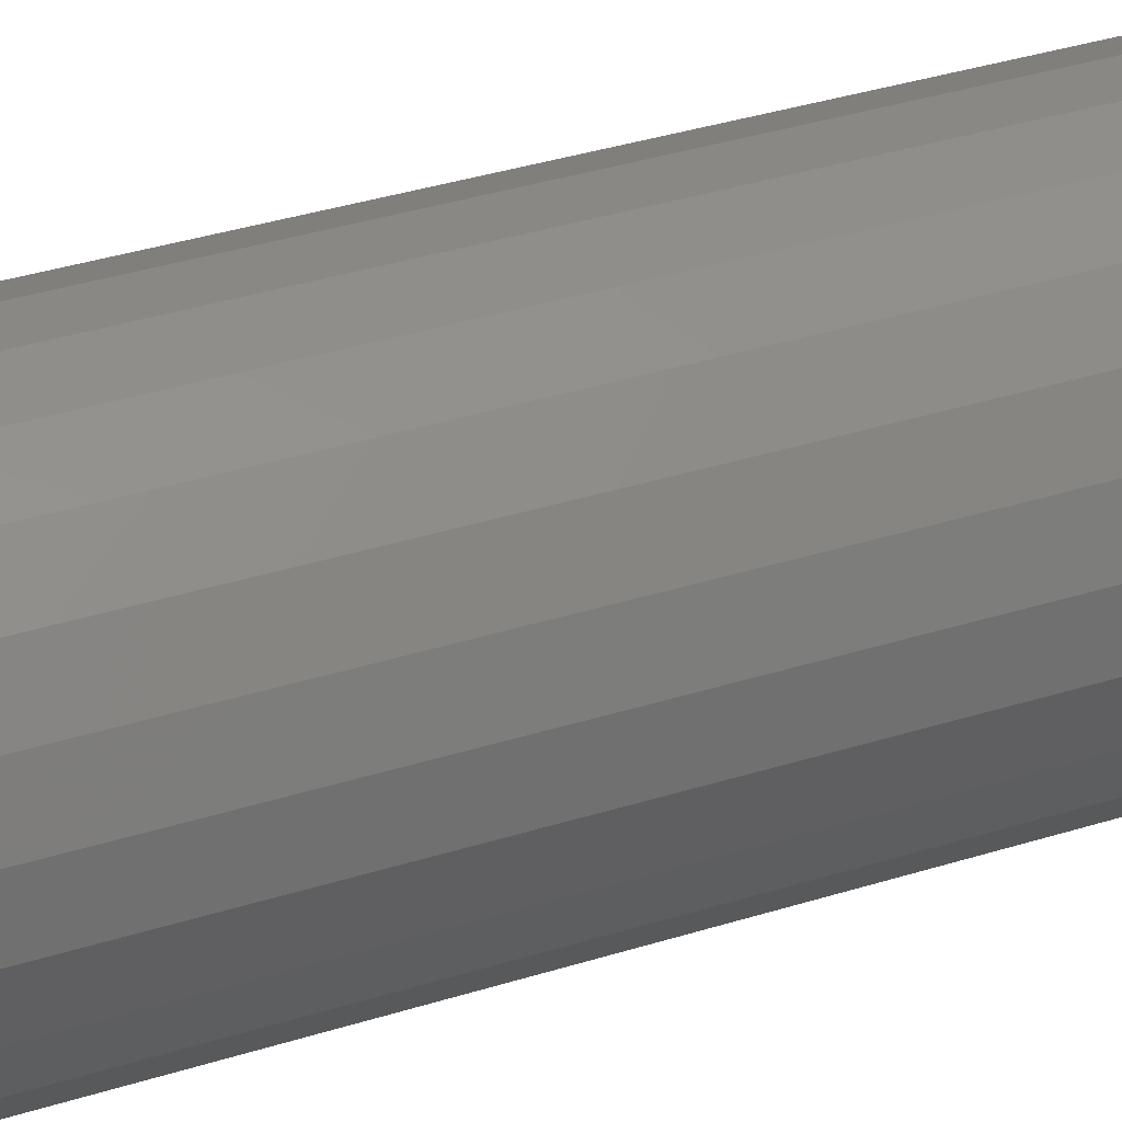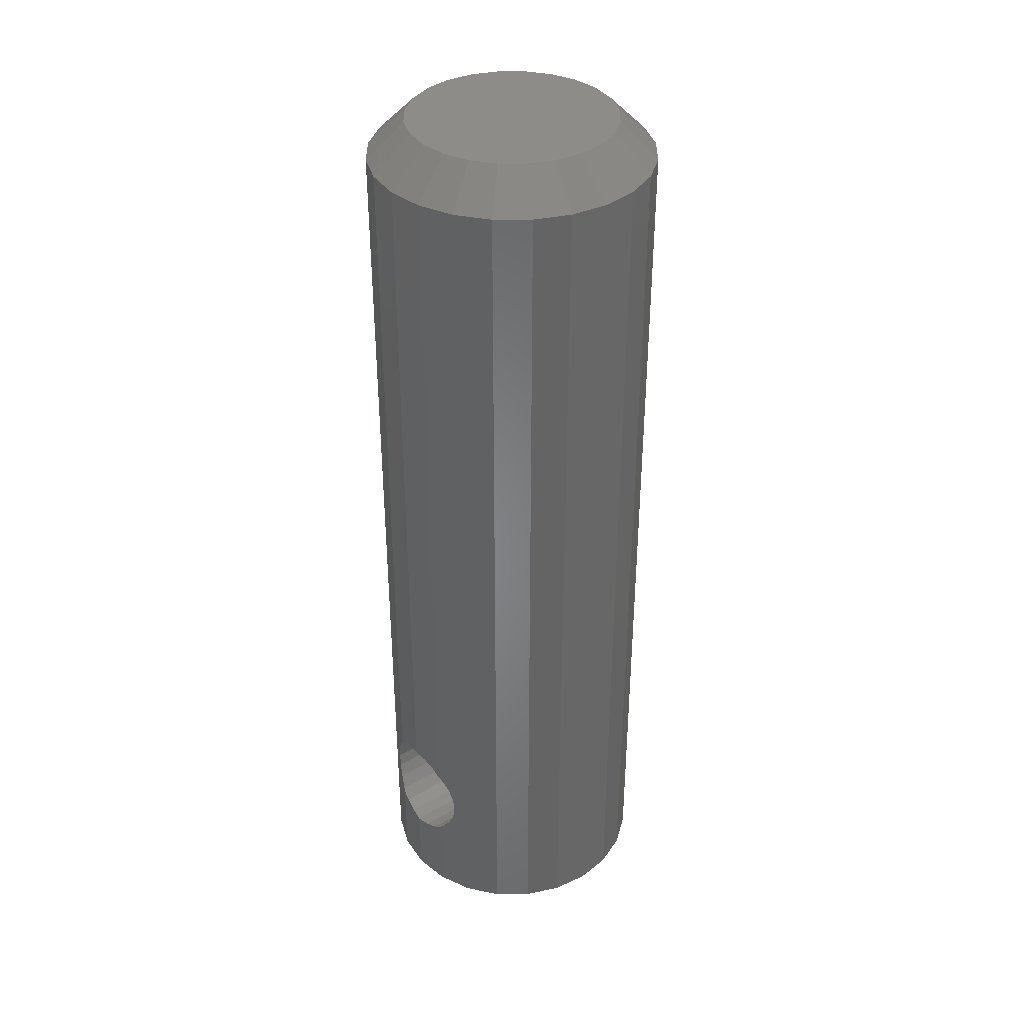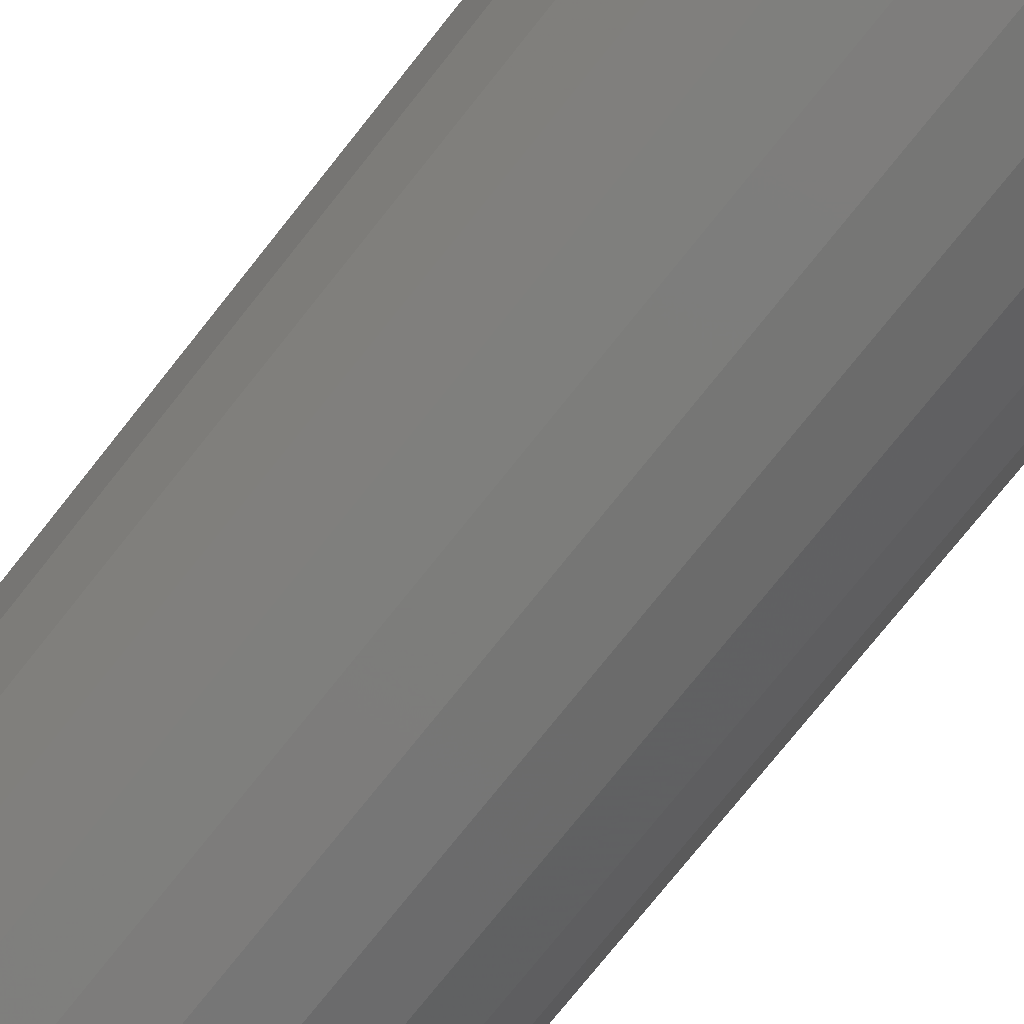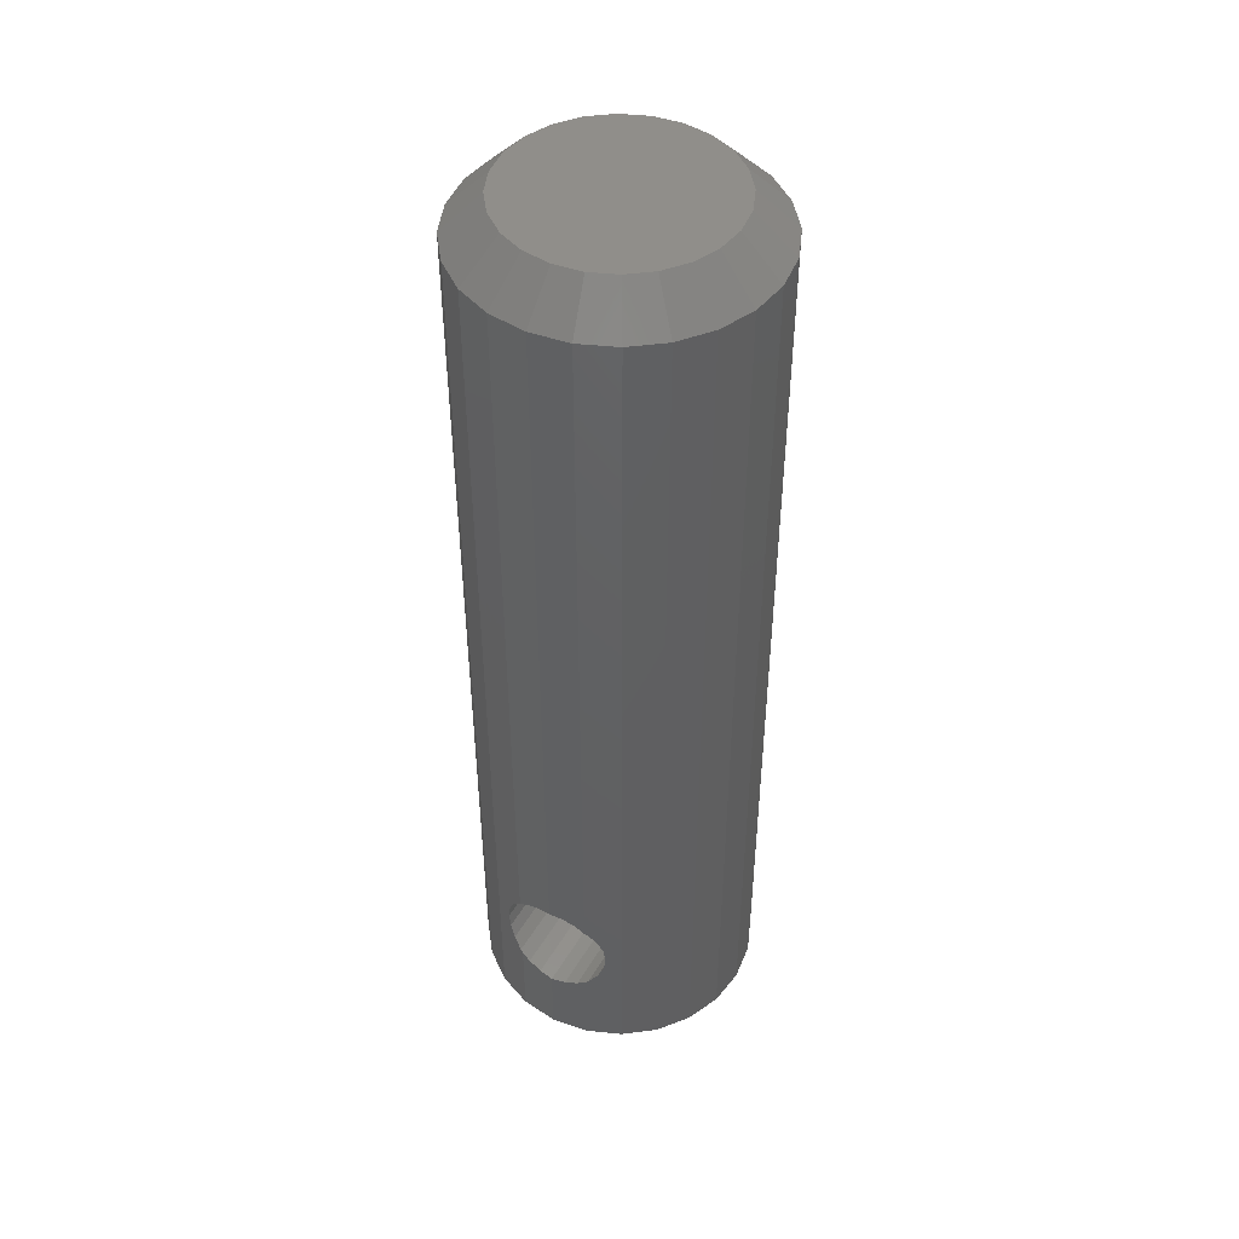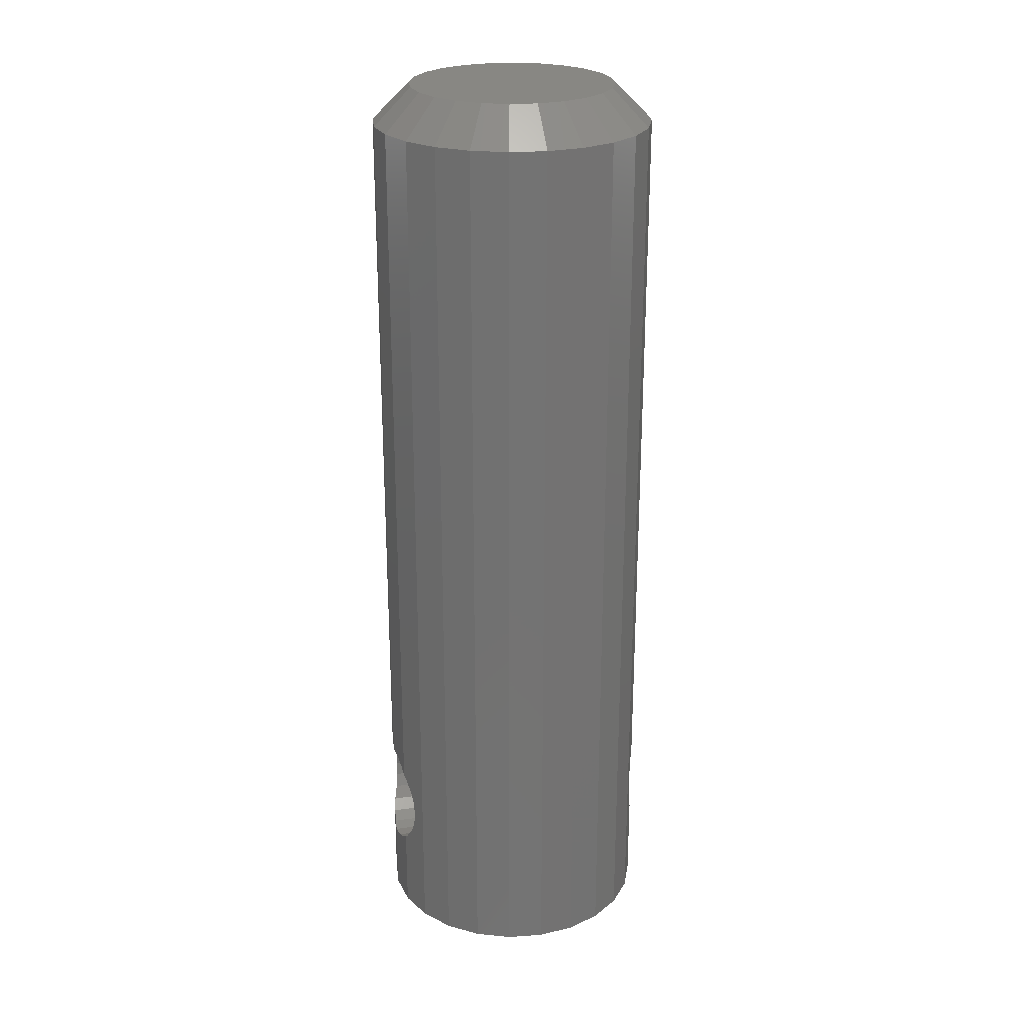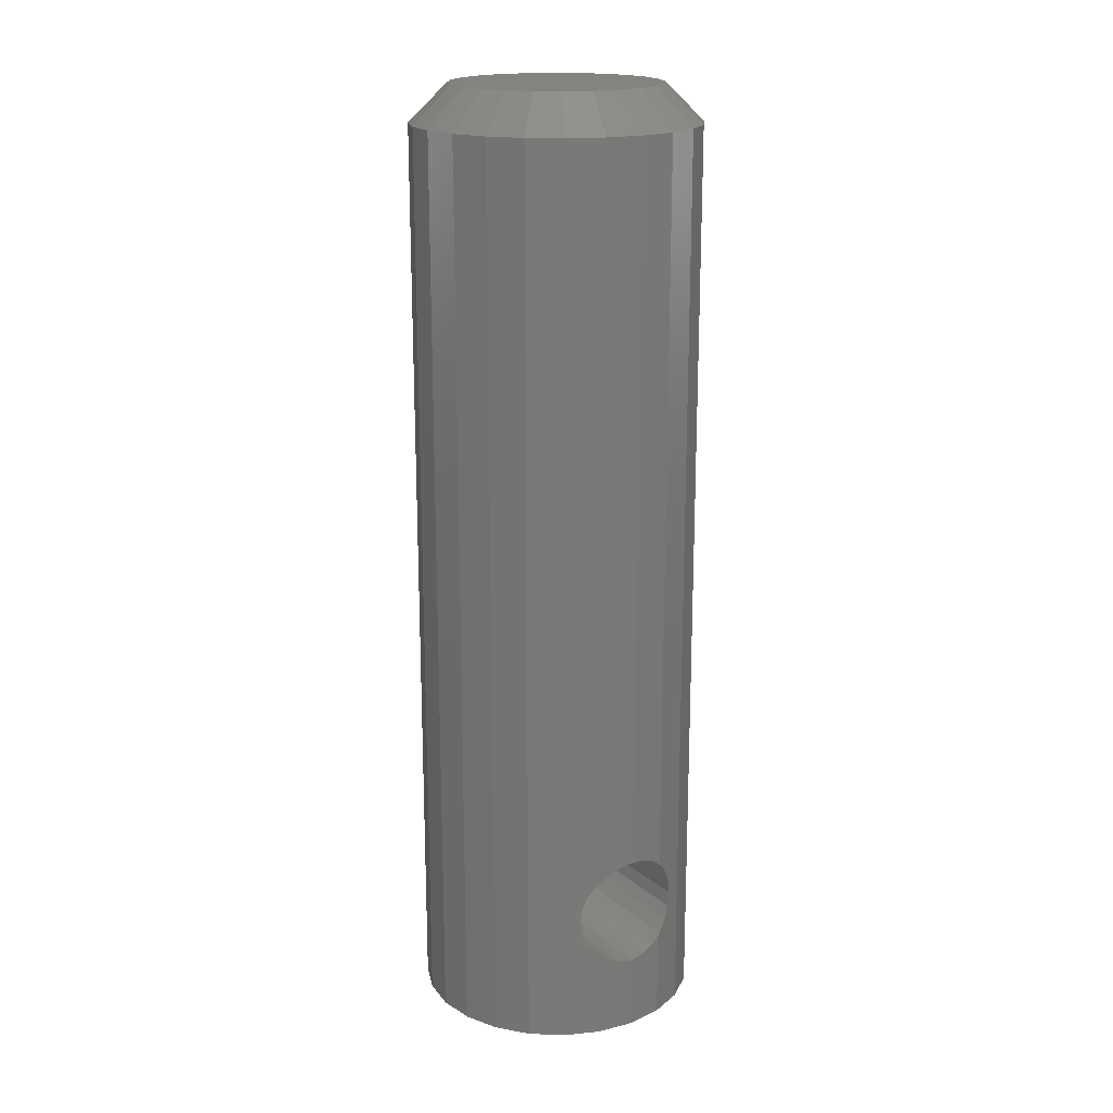
<metadata>
{"format":"stl","ext":"stl","renderer":"f3d","projection":"perspective","resolution":1024,"background":"white","views":[{"elev":35.1,"azim":-113.0,"up":"+Y"},{"elev":37.1,"azim":-127.7,"up":"+Z"},{"elev":-73.0,"azim":-38.1,"up":"+Y"},{"elev":46.5,"azim":29.1,"up":"+Z"},{"elev":24.7,"azim":76.3,"up":"+Z"},{"elev":18.5,"azim":-33.4,"up":"+Z"}]}
</metadata>
<code>
# stl→obj: 128 verts, 256 faces
v -196.1 -3.291 11
v -194.7 -1.9 11
v -195.3 -2.687 11
v -194.3 -0.9835 11
v -197 -3.671 11
v -194.2 0 11
v -194.3 0.9835 11
v -194.7 1.9 11
v -198 -3.8 11
v -199 -3.671 11
v -199.9 -3.291 11
v -200.7 -2.687 11
v -201.3 -1.9 11
v -201.7 -0.9835 11
v -201.8 0 11
v -201.7 0.9835 11
v -201.3 1.9 11
v -200.7 2.687 11
v -199.9 3.291 11
v -195.3 2.687 11
v -199 3.671 11
v -196.1 3.291 11
v -197 3.671 11
v -198 3.8 11
v -194.2 0 35.5
v -194.3 0.9835 35.5
v -194.7 1.9 35.5
v -195.3 2.687 35.5
v -196.1 3.291 35.5
v -200.7 2.687 35.5
v -199.9 3.291 35.5
v -201.3 1.9 35.5
v -201.7 0.9835 35.5
v -201.8 0 35.5
v -201.7 -0.9835 35.5
v -201.3 -1.9 35.5
v -200.7 -2.687 35.5
v -199.9 -3.291 35.5
v -196.1 -3.291 35.5
v -195.3 -2.687 35.5
v -194.7 -1.9 35.5
v -194.3 -0.9835 35.5
v -195.6 1.396 36.5
v -196 1.974 36.5
v -196.6 2.417 36.5
v -195.3 0.7225 36.5
v -195.2 0 36.5
v -195.3 -0.7225 36.5
v -195.6 -1.396 36.5
v -197.3 2.696 36.5
v -198 2.791 36.5
v -198.7 2.696 36.5
v -199.4 2.417 36.5
v -200 1.974 36.5
v -200.4 1.396 36.5
v -200.7 0.7225 36.5
v -200.8 0 36.5
v -200.7 -0.7225 36.5
v -200.4 -1.396 36.5
v -200 -1.974 36.5
v -199.4 -2.417 36.5
v -198.7 -2.696 36.5
v -196 -1.974 36.5
v -196.6 -2.417 36.5
v -198 -2.791 36.5
v -197.3 -2.696 36.5
v -197 -3.671 35.5
v -198 -3.8 35.5
v -199 -3.671 35.5
v -199 3.671 35.5
v -198 3.8 35.5
v -197 3.671 35.5
v -197 3.671 13.38
v -197 3.671 15.62
v -196.9 3.639 13.44
v -196.7 3.54 13.75
v -196.6 3.478 14.11
v -196.5 3.457 14.5
v -196.9 3.639 15.56
v -196.7 3.54 15.25
v -196.6 3.478 14.89
v -198 3.8 16
v -197.6 3.749 15.95
v -197.2 3.701 15.8
v -198 3.8 13
v -197.6 3.749 13.05
v -197.2 3.701 13.2
v -198.4 3.749 15.95
v -198.8 3.701 15.8
v -199 3.671 15.62
v -198.4 3.749 13.05
v -199 3.671 13.38
v -198.8 3.701 13.2
v -199.1 3.639 13.44
v -199.3 3.54 13.75
v -199.4 3.478 14.11
v -199.5 3.457 14.5
v -199.1 3.639 15.56
v -199.3 3.54 15.25
v -199.4 3.478 14.89
v -199 -3.671 13.38
v -199 -3.671 15.62
v -199.1 -3.639 13.44
v -199.3 -3.54 13.75
v -199.4 -3.478 14.11
v -199.5 -3.457 14.5
v -199.1 -3.639 15.56
v -199.3 -3.54 15.25
v -199.4 -3.478 14.89
v -198 -3.8 16
v -198.4 -3.749 15.95
v -198.8 -3.701 15.8
v -198 -3.8 13
v -198.4 -3.749 13.05
v -198.8 -3.701 13.2
v -197.6 -3.749 15.95
v -197.2 -3.701 15.8
v -197 -3.671 15.62
v -197.6 -3.749 13.05
v -197.2 -3.701 13.2
v -197 -3.671 13.38
v -196.9 -3.639 13.44
v -196.7 -3.54 13.75
v -196.6 -3.478 14.11
v -196.5 -3.457 14.5
v -196.9 -3.639 15.56
v -196.7 -3.54 15.25
v -196.6 -3.478 14.89
f 1 2 3
f 1 4 2
f 5 4 1
f 5 6 4
f 5 7 6
f 5 8 7
f 9 8 5
f 9 10 8
f 10 11 8
f 11 12 8
f 12 13 8
f 13 14 8
f 14 15 8
f 15 16 8
f 16 17 8
f 8 17 18
f 8 18 19
f 8 19 20
f 20 19 21
f 20 21 22
f 23 21 24
f 22 21 23
f 6 7 25
f 25 7 26
f 7 8 26
f 26 8 27
f 8 20 27
f 27 20 28
f 20 22 28
f 28 22 29
f 18 30 19
f 30 31 19
f 17 32 18
f 32 30 18
f 16 33 17
f 33 32 17
f 15 34 16
f 34 33 16
f 14 35 15
f 35 34 15
f 13 36 14
f 36 35 14
f 12 37 13
f 37 36 13
f 11 38 12
f 38 37 12
f 1 3 39
f 39 3 40
f 3 2 40
f 40 2 41
f 2 4 41
f 41 4 42
f 4 6 42
f 42 6 25
f 43 44 45
f 46 43 45
f 47 46 45
f 48 47 45
f 49 48 45
f 49 45 50
f 49 50 51
f 49 51 52
f 49 52 53
f 49 53 54
f 49 54 55
f 49 55 56
f 49 56 57
f 49 57 58
f 49 58 59
f 60 49 59
f 61 49 60
f 62 49 61
f 62 63 49
f 62 64 63
f 65 64 62
f 65 66 64
f 25 26 46
f 25 46 47
f 42 25 48
f 48 25 47
f 41 42 48
f 41 48 49
f 40 41 63
f 63 41 49
f 39 40 63
f 39 63 64
f 67 39 66
f 39 64 66
f 68 67 65
f 67 66 65
f 68 65 69
f 69 65 62
f 69 62 38
f 38 62 61
f 38 61 60
f 38 60 37
f 37 60 36
f 60 59 36
f 36 59 58
f 36 58 35
f 35 58 34
f 58 57 34
f 34 57 56
f 34 56 33
f 56 32 33
f 56 55 32
f 55 54 32
f 32 54 30
f 54 31 30
f 54 53 31
f 53 52 31
f 52 70 31
f 52 51 70
f 51 71 70
f 51 72 71
f 50 72 51
f 50 29 72
f 45 29 50
f 44 28 29
f 44 29 45
f 27 28 44
f 43 27 44
f 46 26 27
f 46 27 43
f 22 23 73
f 29 74 72
f 22 73 75
f 22 75 76
f 22 76 77
f 22 77 78
f 22 78 29
f 29 79 74
f 29 80 79
f 29 78 81
f 29 81 80
f 72 82 71
f 72 83 82
f 74 84 72
f 72 84 83
f 23 24 85
f 23 85 86
f 23 86 87
f 23 87 73
f 70 71 82
f 70 82 88
f 70 88 89
f 90 70 89
f 21 85 24
f 21 91 85
f 21 92 93
f 21 93 91
f 19 92 21
f 31 70 90
f 19 94 92
f 19 95 94
f 19 96 95
f 19 97 96
f 19 31 97
f 31 90 98
f 31 98 99
f 31 99 100
f 31 100 97
f 10 101 11
f 102 69 38
f 101 103 11
f 103 104 11
f 104 105 11
f 105 106 11
f 106 38 11
f 102 38 107
f 107 38 108
f 109 38 106
f 108 38 109
f 110 68 69
f 110 69 111
f 112 69 102
f 111 69 112
f 9 113 10
f 113 114 10
f 114 115 10
f 115 101 10
f 110 67 68
f 110 116 67
f 116 117 67
f 117 118 67
f 9 5 113
f 113 5 119
f 120 5 121
f 119 5 120
f 5 1 121
f 118 39 67
f 121 1 122
f 122 1 123
f 123 1 124
f 124 1 125
f 125 1 39
f 118 126 39
f 126 127 39
f 127 128 39
f 128 125 39
f 110 82 116
f 116 82 83
f 116 83 117
f 117 83 84
f 79 84 74
f 117 126 118
f 117 84 126
f 126 84 79
f 126 79 127
f 127 79 80
f 127 80 128
f 128 80 81
f 128 81 125
f 125 81 78
f 124 78 77
f 124 125 78
f 123 77 76
f 123 124 77
f 122 76 75
f 122 123 76
f 120 121 122
f 75 73 87
f 120 75 87
f 120 122 75
f 119 87 86
f 119 120 87
f 113 86 85
f 113 119 86
f 113 85 114
f 114 85 91
f 114 91 115
f 115 91 93
f 94 93 92
f 115 103 101
f 115 93 94
f 115 94 103
f 103 94 104
f 104 94 95
f 104 95 105
f 105 95 96
f 105 96 106
f 106 96 97
f 109 97 100
f 109 106 97
f 108 100 99
f 108 109 100
f 107 99 98
f 107 108 99
f 112 102 107
f 98 90 89
f 112 98 89
f 112 107 98
f 111 89 88
f 111 112 89
f 110 88 82
f 110 111 88

</code>
